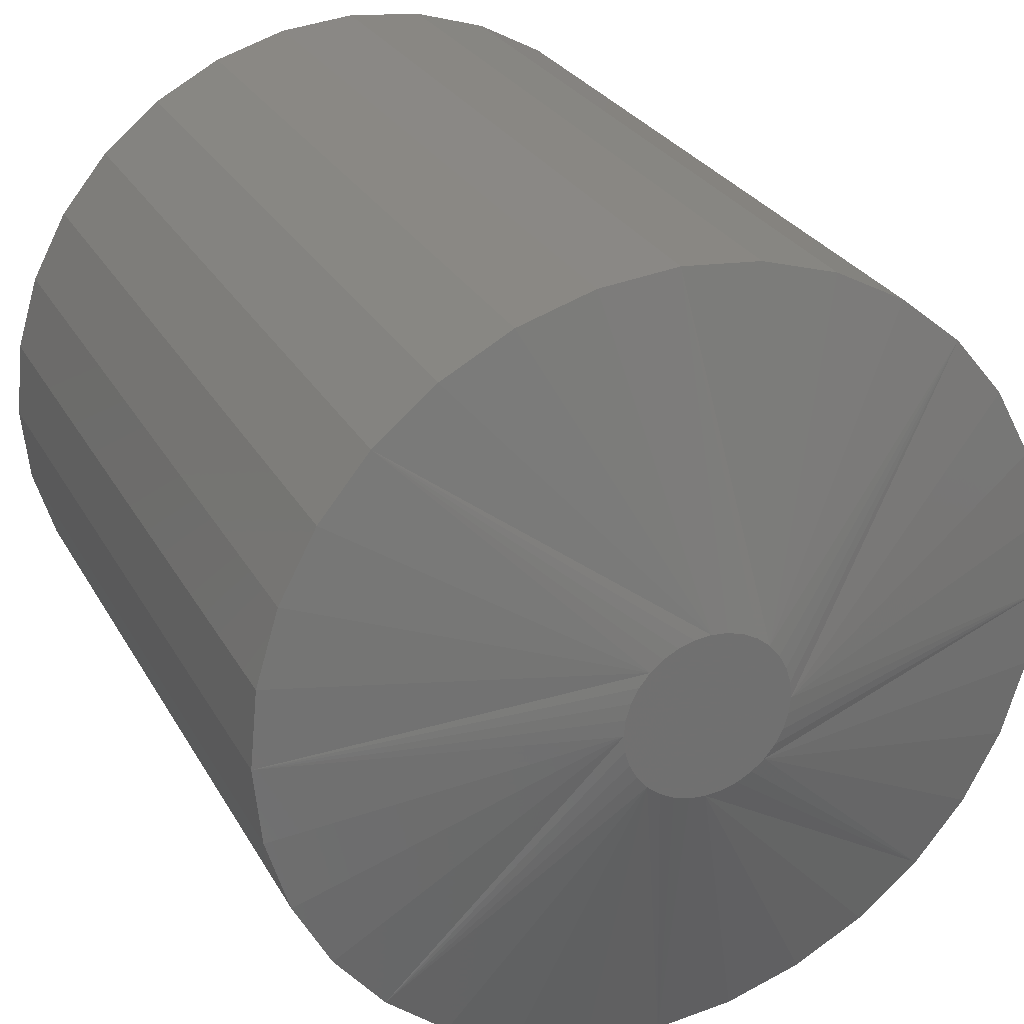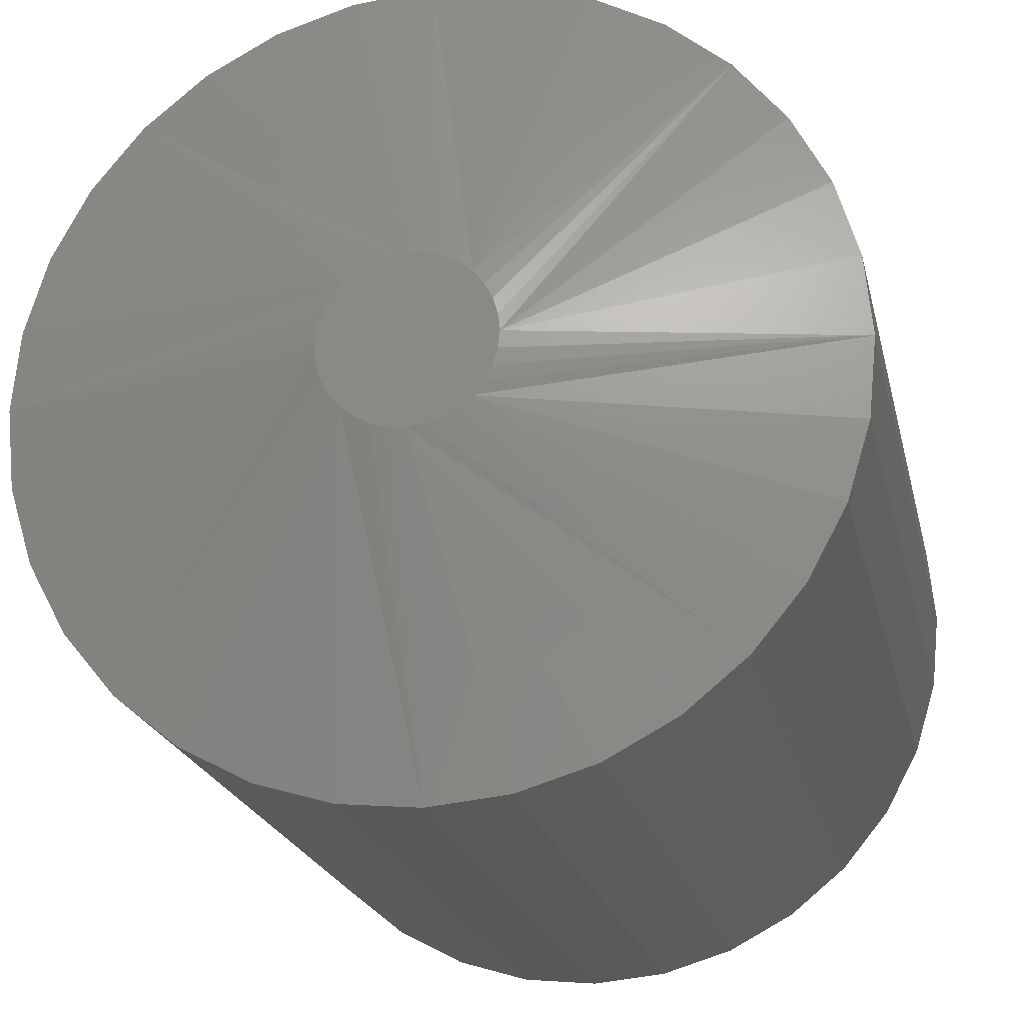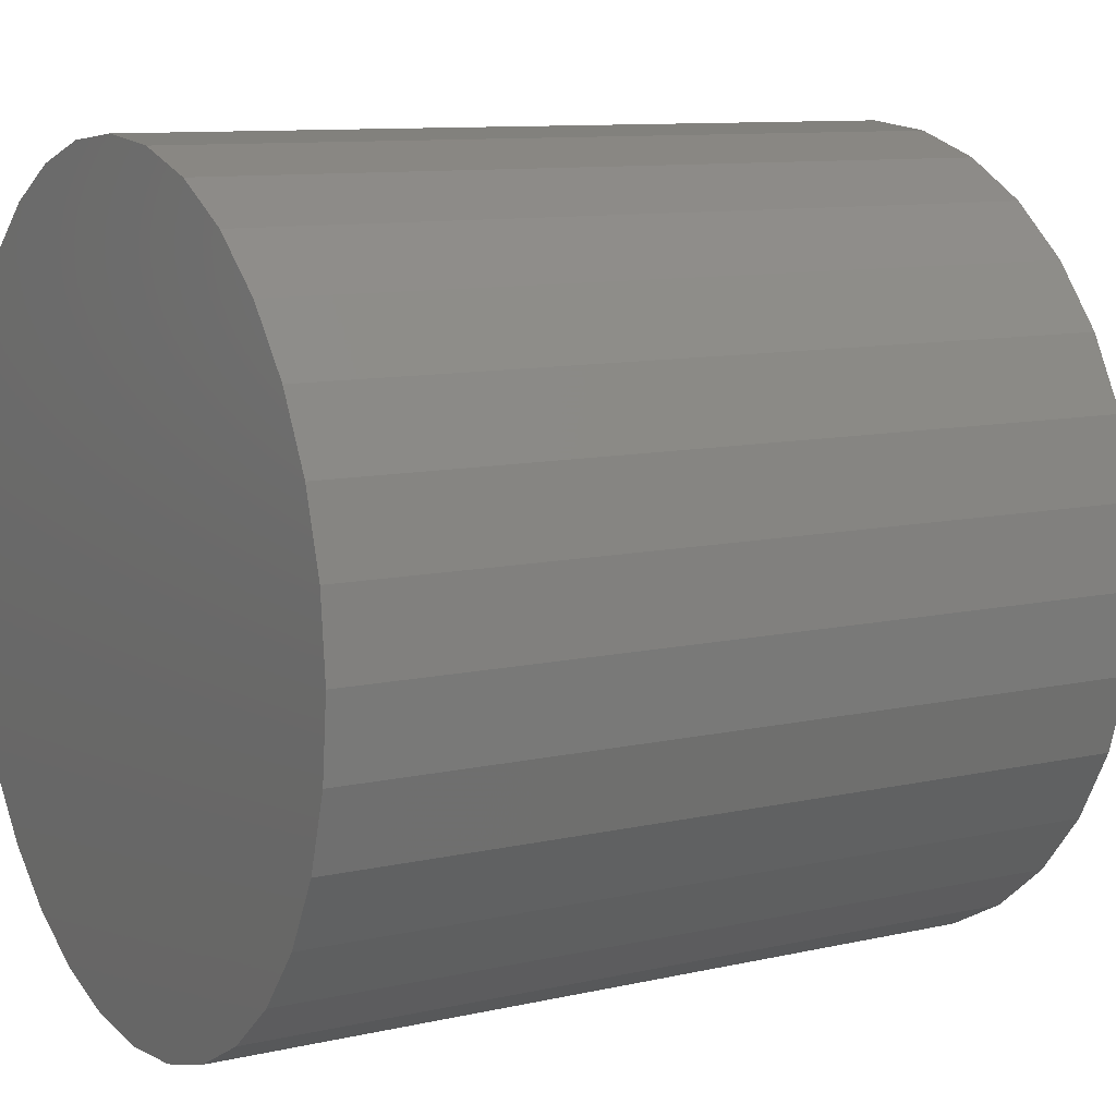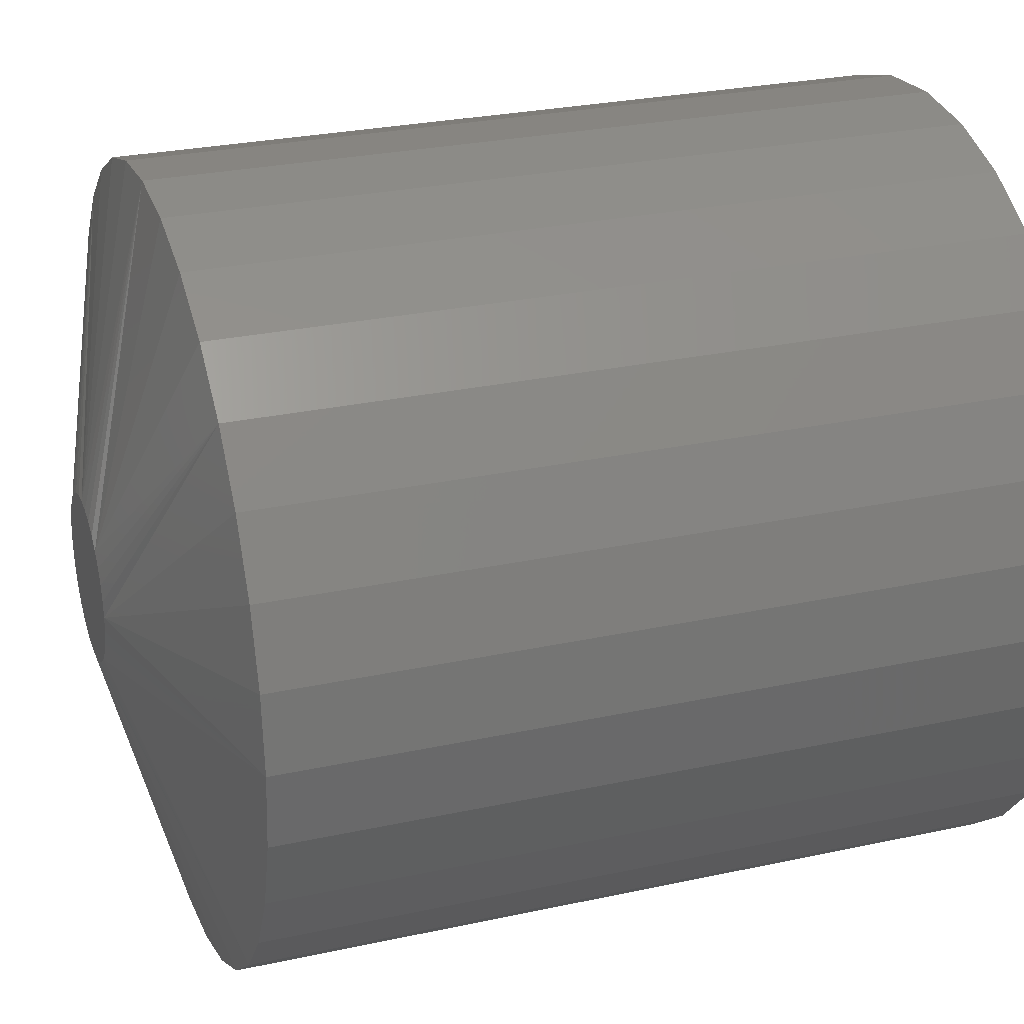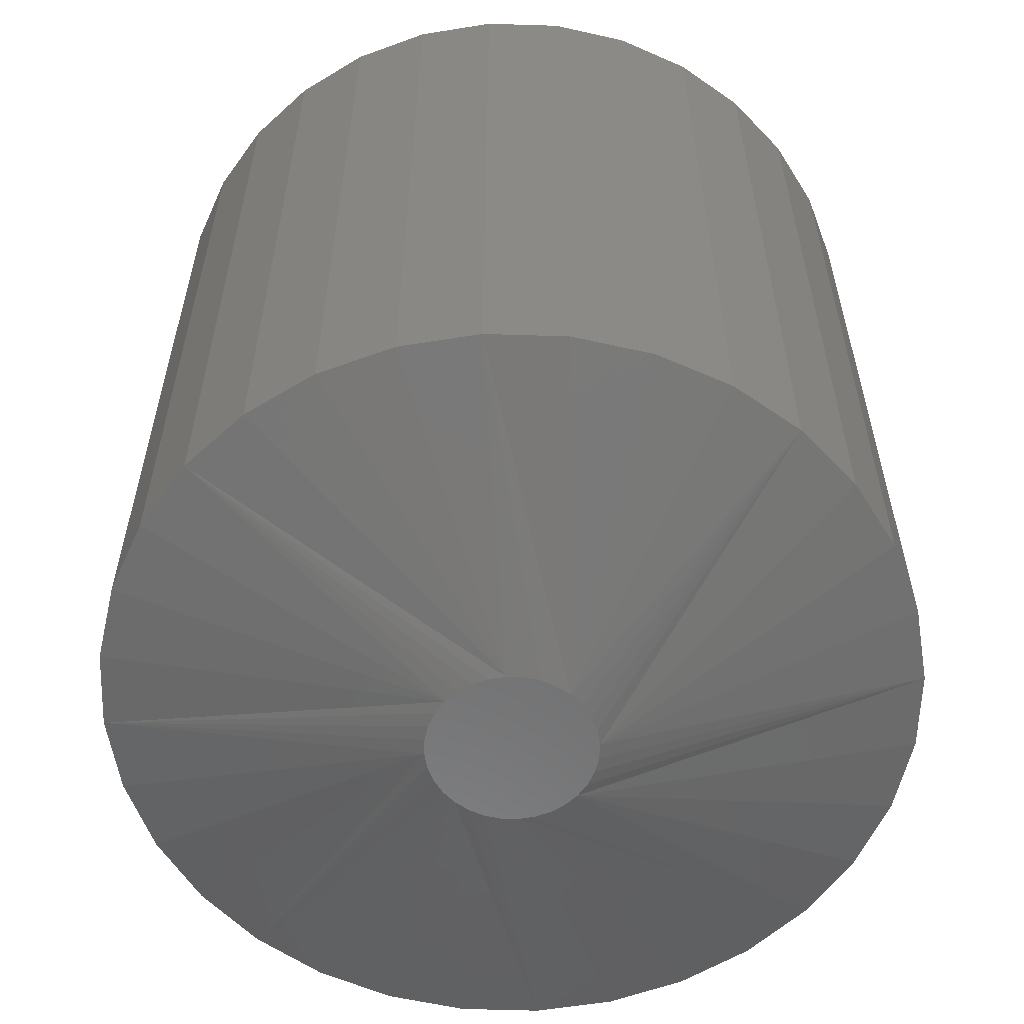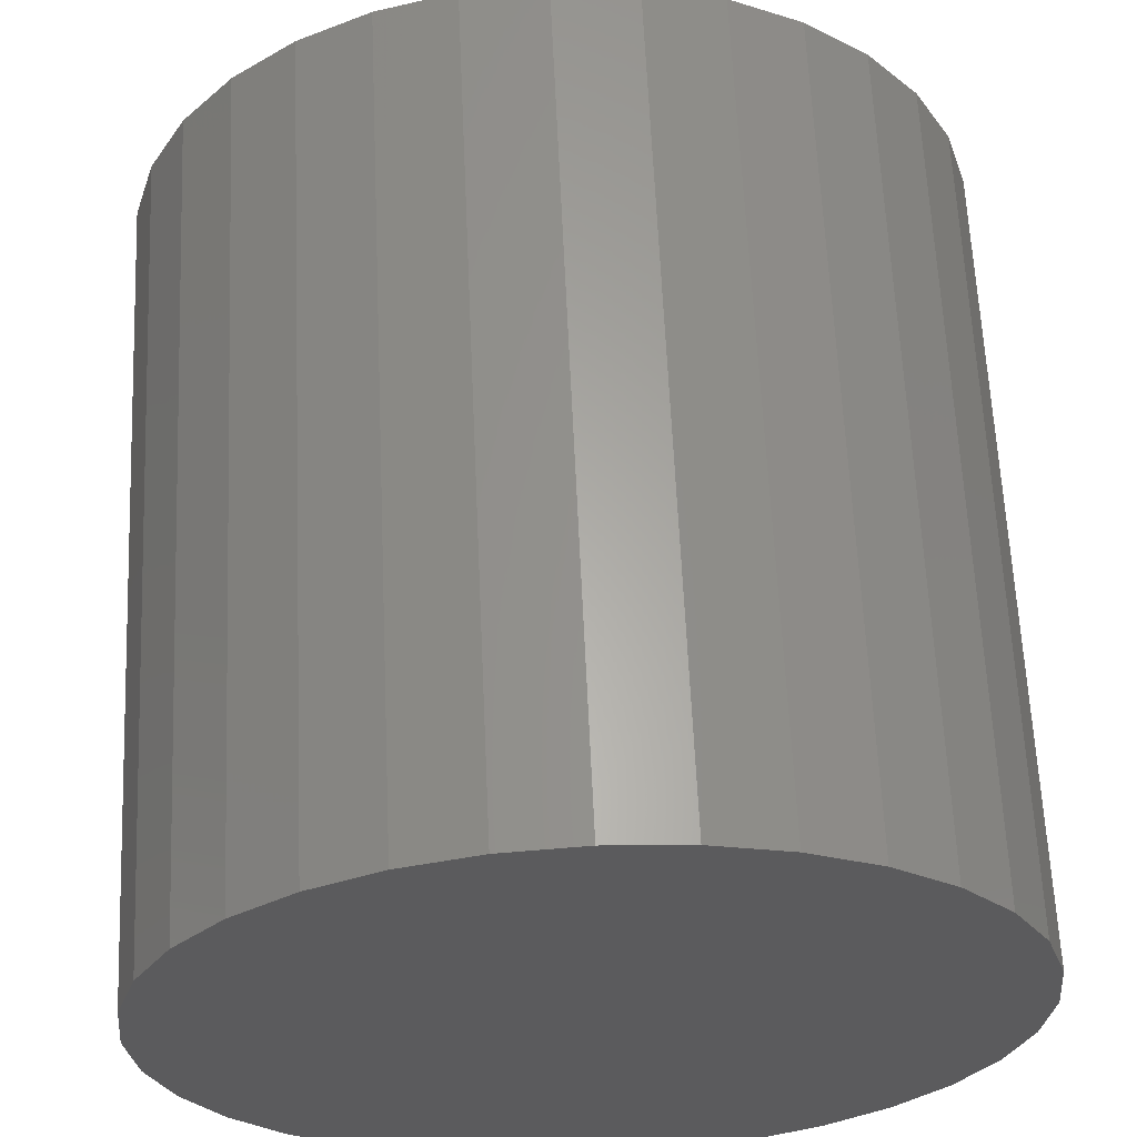
<metadata>
{"format":"stl","ext":"stl","renderer":"f3d","projection":"perspective","resolution":1024,"background":"white","views":[{"elev":27.1,"azim":-23.6,"up":"+Z"},{"elev":-20.8,"azim":12.2,"up":"+Z"},{"elev":10.0,"azim":-120.4,"up":"+Z"},{"elev":27.5,"azim":71.5,"up":"+Z"},{"elev":-59.0,"azim":-176.2,"up":"+Y"},{"elev":62.7,"azim":177.4,"up":"+Z"}]}
</metadata>
<code>
# stl→obj: 96 verts, 188 faces
v 0.6563 -0.08594 0.005473
v 0.6556 -0.08594 0.004052
v 0.67 -0.08594 0.005473
v 0.6708 -0.08594 0.004052
v 0.6551 -0.08594 0.002509
v 0.6712 -0.08594 0.002509
v 0.6549 -0.08594 0.0009046
v 0.6551 -0.08594 -0.0006998
v 0.6556 -0.08594 -0.002242
v 0.6712 -0.08594 -0.0006998
v 0.6708 -0.08594 -0.002242
v 0.6563 -0.08594 -0.003664
v 0.67 -0.08594 -0.003664
v 0.6573 -0.08594 -0.00491
v 0.669 -0.08594 -0.00491
v 0.6586 -0.08594 -0.005933
v 0.66 -0.08594 -0.006693
v 0.6714 -0.08594 0.0009046
v 0.6677 -0.08594 -0.005933
v 0.6616 -0.08594 -0.007161
v 0.6632 -0.08594 -0.007319
v 0.6648 -0.08594 -0.007161
v 0.6663 -0.08594 -0.006693
v 0.669 -0.08594 0.00672
v 0.6677 -0.08594 0.007742
v 0.6663 -0.08594 0.008502
v 0.6648 -0.08594 0.00897
v 0.6632 -0.08594 0.009128
v 0.6616 -0.08594 0.00897
v 0.66 -0.08594 0.008502
v 0.6586 -0.08594 0.007742
v 0.6573 -0.08594 0.00672
v 0.7026 6.939e-18 0.0009046
v 0.7026 -0.07812 0.0009046
v 0.7019 6.511e-18 -0.006796
v 0.7019 -0.07812 -0.006796
v 0.6996 6.1e-18 -0.0142
v 0.6996 -0.07812 -0.0142
v 0.696 5.722e-18 -0.02103
v 0.696 -0.07812 -0.02103
v 0.6911 5.389e-18 -0.02701
v 0.6911 -0.07812 -0.02701
v 0.6851 5.117e-18 -0.03192
v 0.6851 -0.07812 -0.03192
v 0.6783 4.914e-18 -0.03556
v 0.6783 -0.07812 -0.03556
v 0.6709 4.79e-18 -0.03781
v 0.6709 -0.07812 -0.03781
v 0.6632 4.748e-18 -0.03857
v 0.6632 -0.07812 -0.03857
v 0.6555 4.79e-18 -0.03781
v 0.6555 -0.07812 -0.03781
v 0.6481 4.914e-18 -0.03556
v 0.6481 -0.07812 -0.03556
v 0.6412 5.117e-18 -0.03192
v 0.6412 -0.07812 -0.03192
v 0.6352 5.389e-18 -0.02701
v 0.6352 -0.07812 -0.02701
v 0.6303 5.722e-18 -0.02103
v 0.6303 -0.07812 -0.02103
v 0.6267 6.1e-18 -0.0142
v 0.6267 -0.07812 -0.0142
v 0.6244 6.511e-18 -0.006796
v 0.6244 -0.07812 -0.006796
v 0.6237 6.939e-18 0.0009046
v 0.6237 -0.07812 0.0009046
v 0.6244 7.366e-18 0.008606
v 0.6244 -0.07812 0.008606
v 0.6267 7.777e-18 0.01601
v 0.6267 -0.07812 0.01601
v 0.6303 8.156e-18 0.02284
v 0.6303 -0.07812 0.02284
v 0.6352 8.488e-18 0.02882
v 0.6352 -0.07812 0.02882
v 0.6412 8.761e-18 0.03373
v 0.6412 -0.07812 0.03373
v 0.6481 8.963e-18 0.03737
v 0.6481 -0.07812 0.03737
v 0.6555 9.088e-18 0.03962
v 0.6555 -0.07812 0.03962
v 0.6632 9.13e-18 0.04038
v 0.6632 -0.07812 0.04038
v 0.6709 9.088e-18 0.03962
v 0.6709 -0.07812 0.03962
v 0.6783 8.963e-18 0.03737
v 0.6783 -0.07812 0.03737
v 0.6851 8.761e-18 0.03373
v 0.6851 -0.07812 0.03373
v 0.6911 8.488e-18 0.02882
v 0.6911 -0.07812 0.02882
v 0.696 8.156e-18 0.02284
v 0.696 -0.07812 0.02284
v 0.6996 7.777e-18 0.01601
v 0.6996 -0.07812 0.01601
v 0.7019 7.366e-18 0.008606
v 0.7019 -0.07812 0.008606
f 1 2 3
f 3 2 4
f 2 5 4
f 4 5 6
f 7 6 5
f 8 9 10
f 10 9 11
f 9 12 11
f 11 12 13
f 12 14 13
f 13 14 15
f 14 16 15
f 15 16 17
f 18 6 7
f 18 7 8
f 18 8 10
f 19 15 17
f 19 17 20
f 19 20 21
f 19 21 22
f 19 22 23
f 24 25 26
f 24 26 27
f 24 27 28
f 24 28 29
f 24 29 30
f 24 30 31
f 24 31 32
f 24 32 1
f 24 1 3
f 33 34 35
f 35 34 36
f 35 36 37
f 37 36 38
f 37 38 39
f 39 38 40
f 39 40 41
f 41 40 42
f 41 42 43
f 43 42 44
f 43 44 45
f 45 44 46
f 45 46 47
f 47 46 48
f 47 48 49
f 49 48 50
f 49 50 51
f 51 50 52
f 51 52 53
f 53 52 54
f 53 54 55
f 55 54 56
f 55 56 57
f 57 56 58
f 57 58 59
f 59 58 60
f 59 60 61
f 61 60 62
f 61 62 63
f 63 62 64
f 63 64 65
f 65 64 66
f 65 66 67
f 67 66 68
f 67 68 69
f 69 68 70
f 69 70 71
f 71 70 72
f 71 72 73
f 73 72 74
f 73 74 75
f 75 74 76
f 75 76 77
f 77 76 78
f 77 78 79
f 79 78 80
f 79 80 81
f 81 80 82
f 81 82 83
f 83 82 84
f 83 84 85
f 85 84 86
f 85 86 87
f 87 86 88
f 87 88 89
f 89 88 90
f 89 90 91
f 91 90 92
f 91 92 93
f 93 92 94
f 93 94 95
f 95 94 96
f 95 96 33
f 33 96 34
f 66 7 5
f 66 5 2
f 66 2 1
f 66 1 32
f 32 74 72
f 32 72 70
f 32 70 68
f 32 68 66
f 90 24 3
f 90 3 4
f 90 4 6
f 90 6 18
f 18 34 96
f 18 96 94
f 18 94 92
f 18 92 90
f 82 28 27
f 82 27 26
f 82 26 25
f 82 25 24
f 24 90 88
f 24 88 86
f 24 86 84
f 24 84 82
f 74 32 31
f 74 31 30
f 74 30 29
f 74 29 28
f 28 82 80
f 28 80 78
f 28 78 76
f 28 76 74
f 34 18 10
f 34 10 11
f 34 11 13
f 34 13 15
f 15 42 40
f 15 40 38
f 15 38 36
f 15 36 34
f 58 14 12
f 58 12 9
f 58 9 8
f 58 8 7
f 7 66 64
f 7 64 62
f 7 62 60
f 7 60 58
f 50 21 20
f 50 20 17
f 50 17 16
f 50 16 14
f 14 58 56
f 14 56 54
f 14 54 52
f 14 52 50
f 42 15 19
f 42 19 23
f 42 23 22
f 42 22 21
f 21 50 48
f 21 48 46
f 21 46 44
f 21 44 42
f 77 79 81
f 77 81 83
f 85 77 83
f 75 77 85
f 87 75 85
f 73 75 87
f 89 73 87
f 71 73 89
f 91 71 89
f 69 71 91
f 93 69 91
f 67 69 93
f 95 67 93
f 37 61 35
f 59 61 37
f 39 59 37
f 57 59 39
f 41 57 39
f 55 57 41
f 43 55 41
f 53 55 43
f 45 53 43
f 51 53 45
f 49 51 45
f 47 49 45
f 61 63 35
f 35 63 65
f 35 65 33
f 33 65 67
f 33 67 95

</code>
